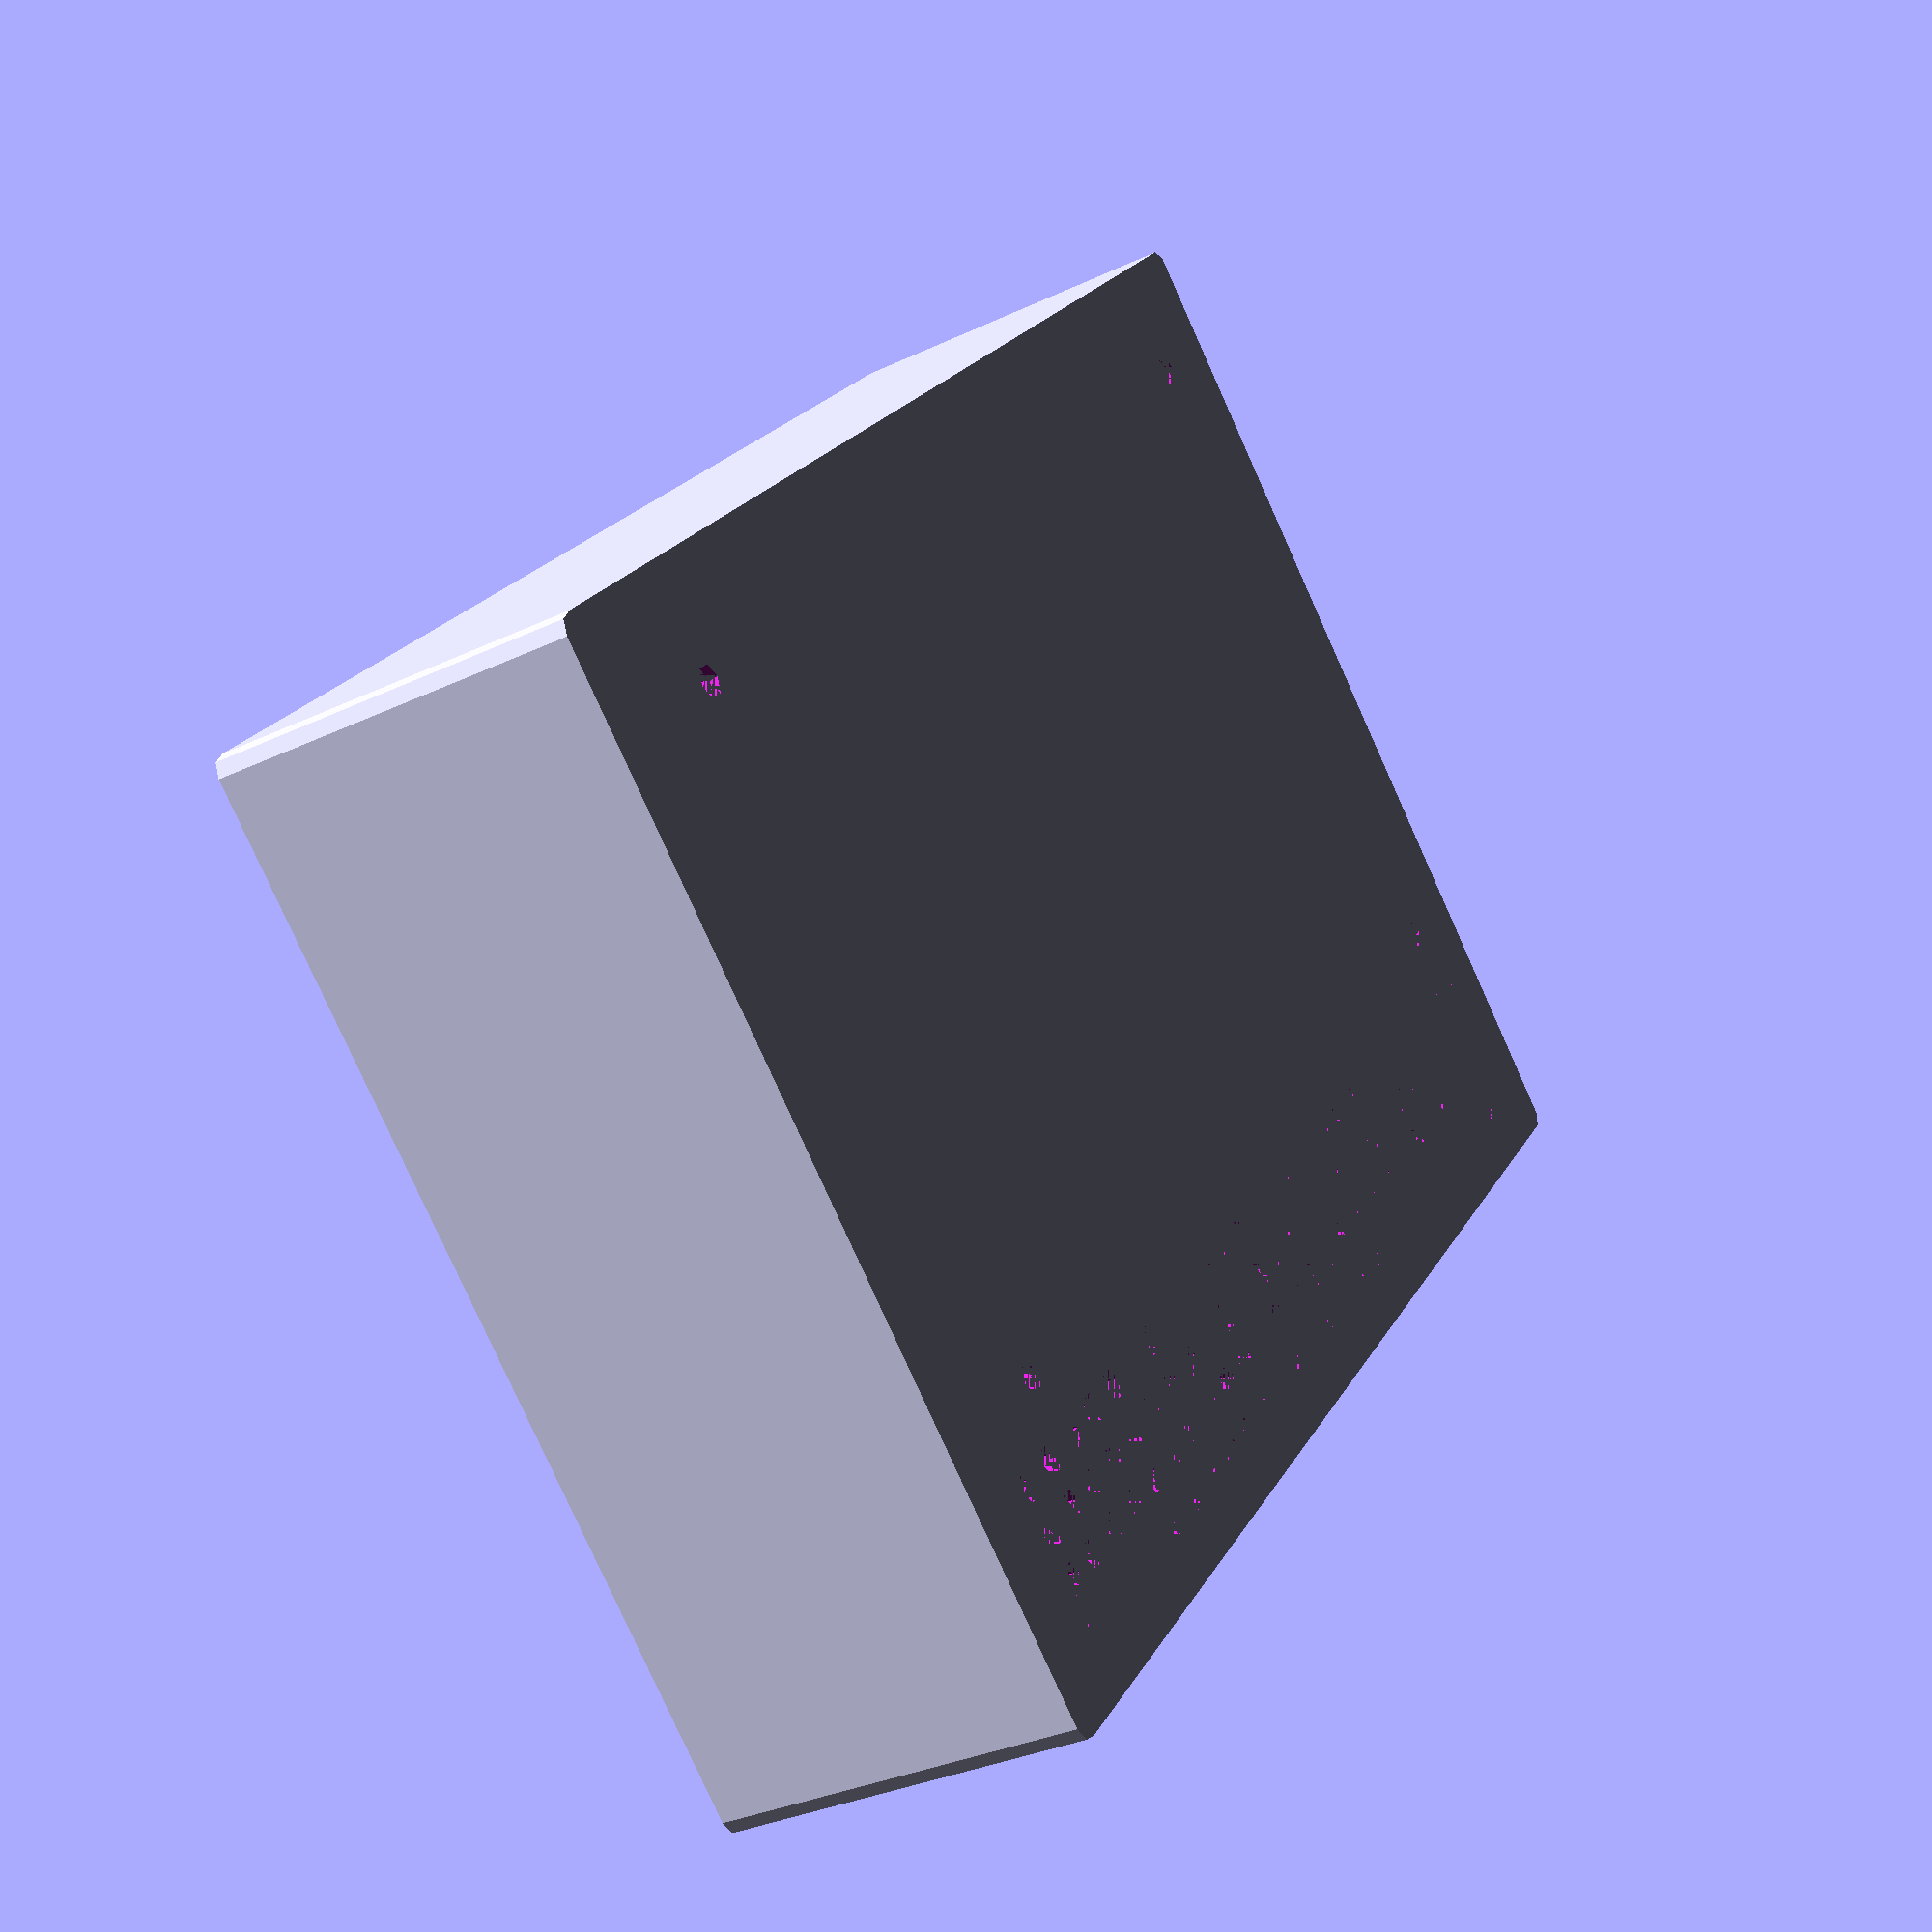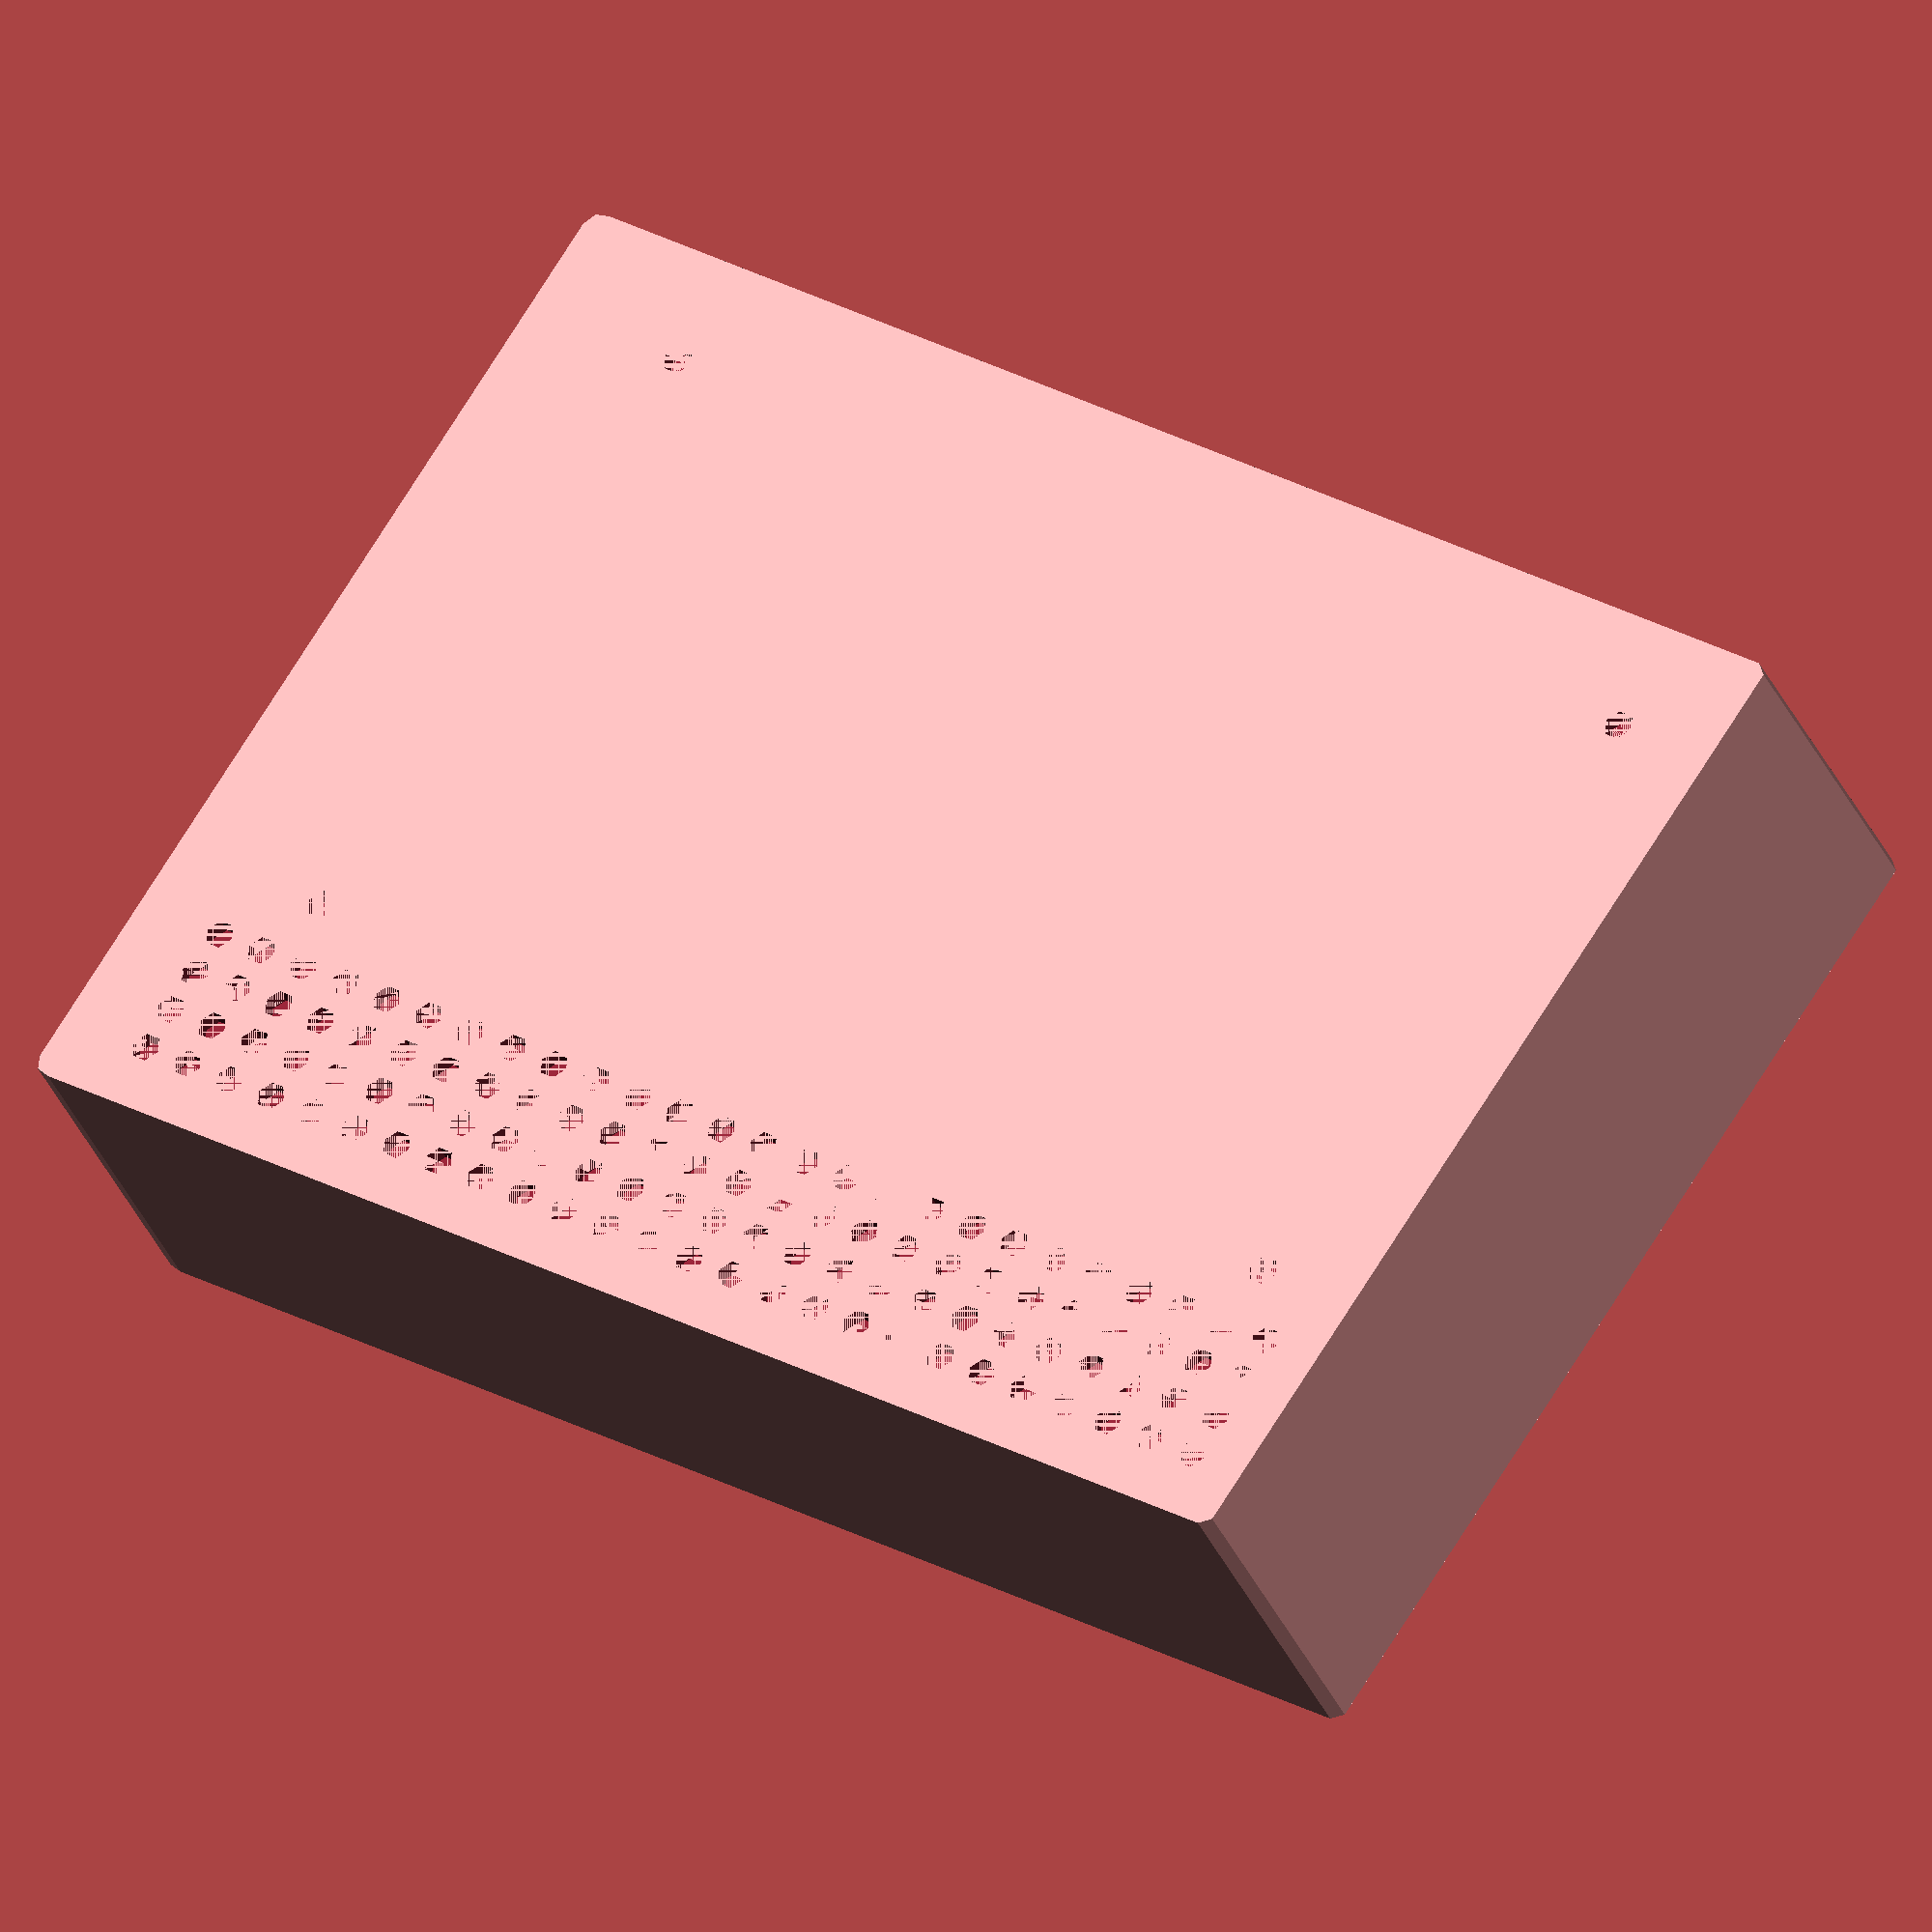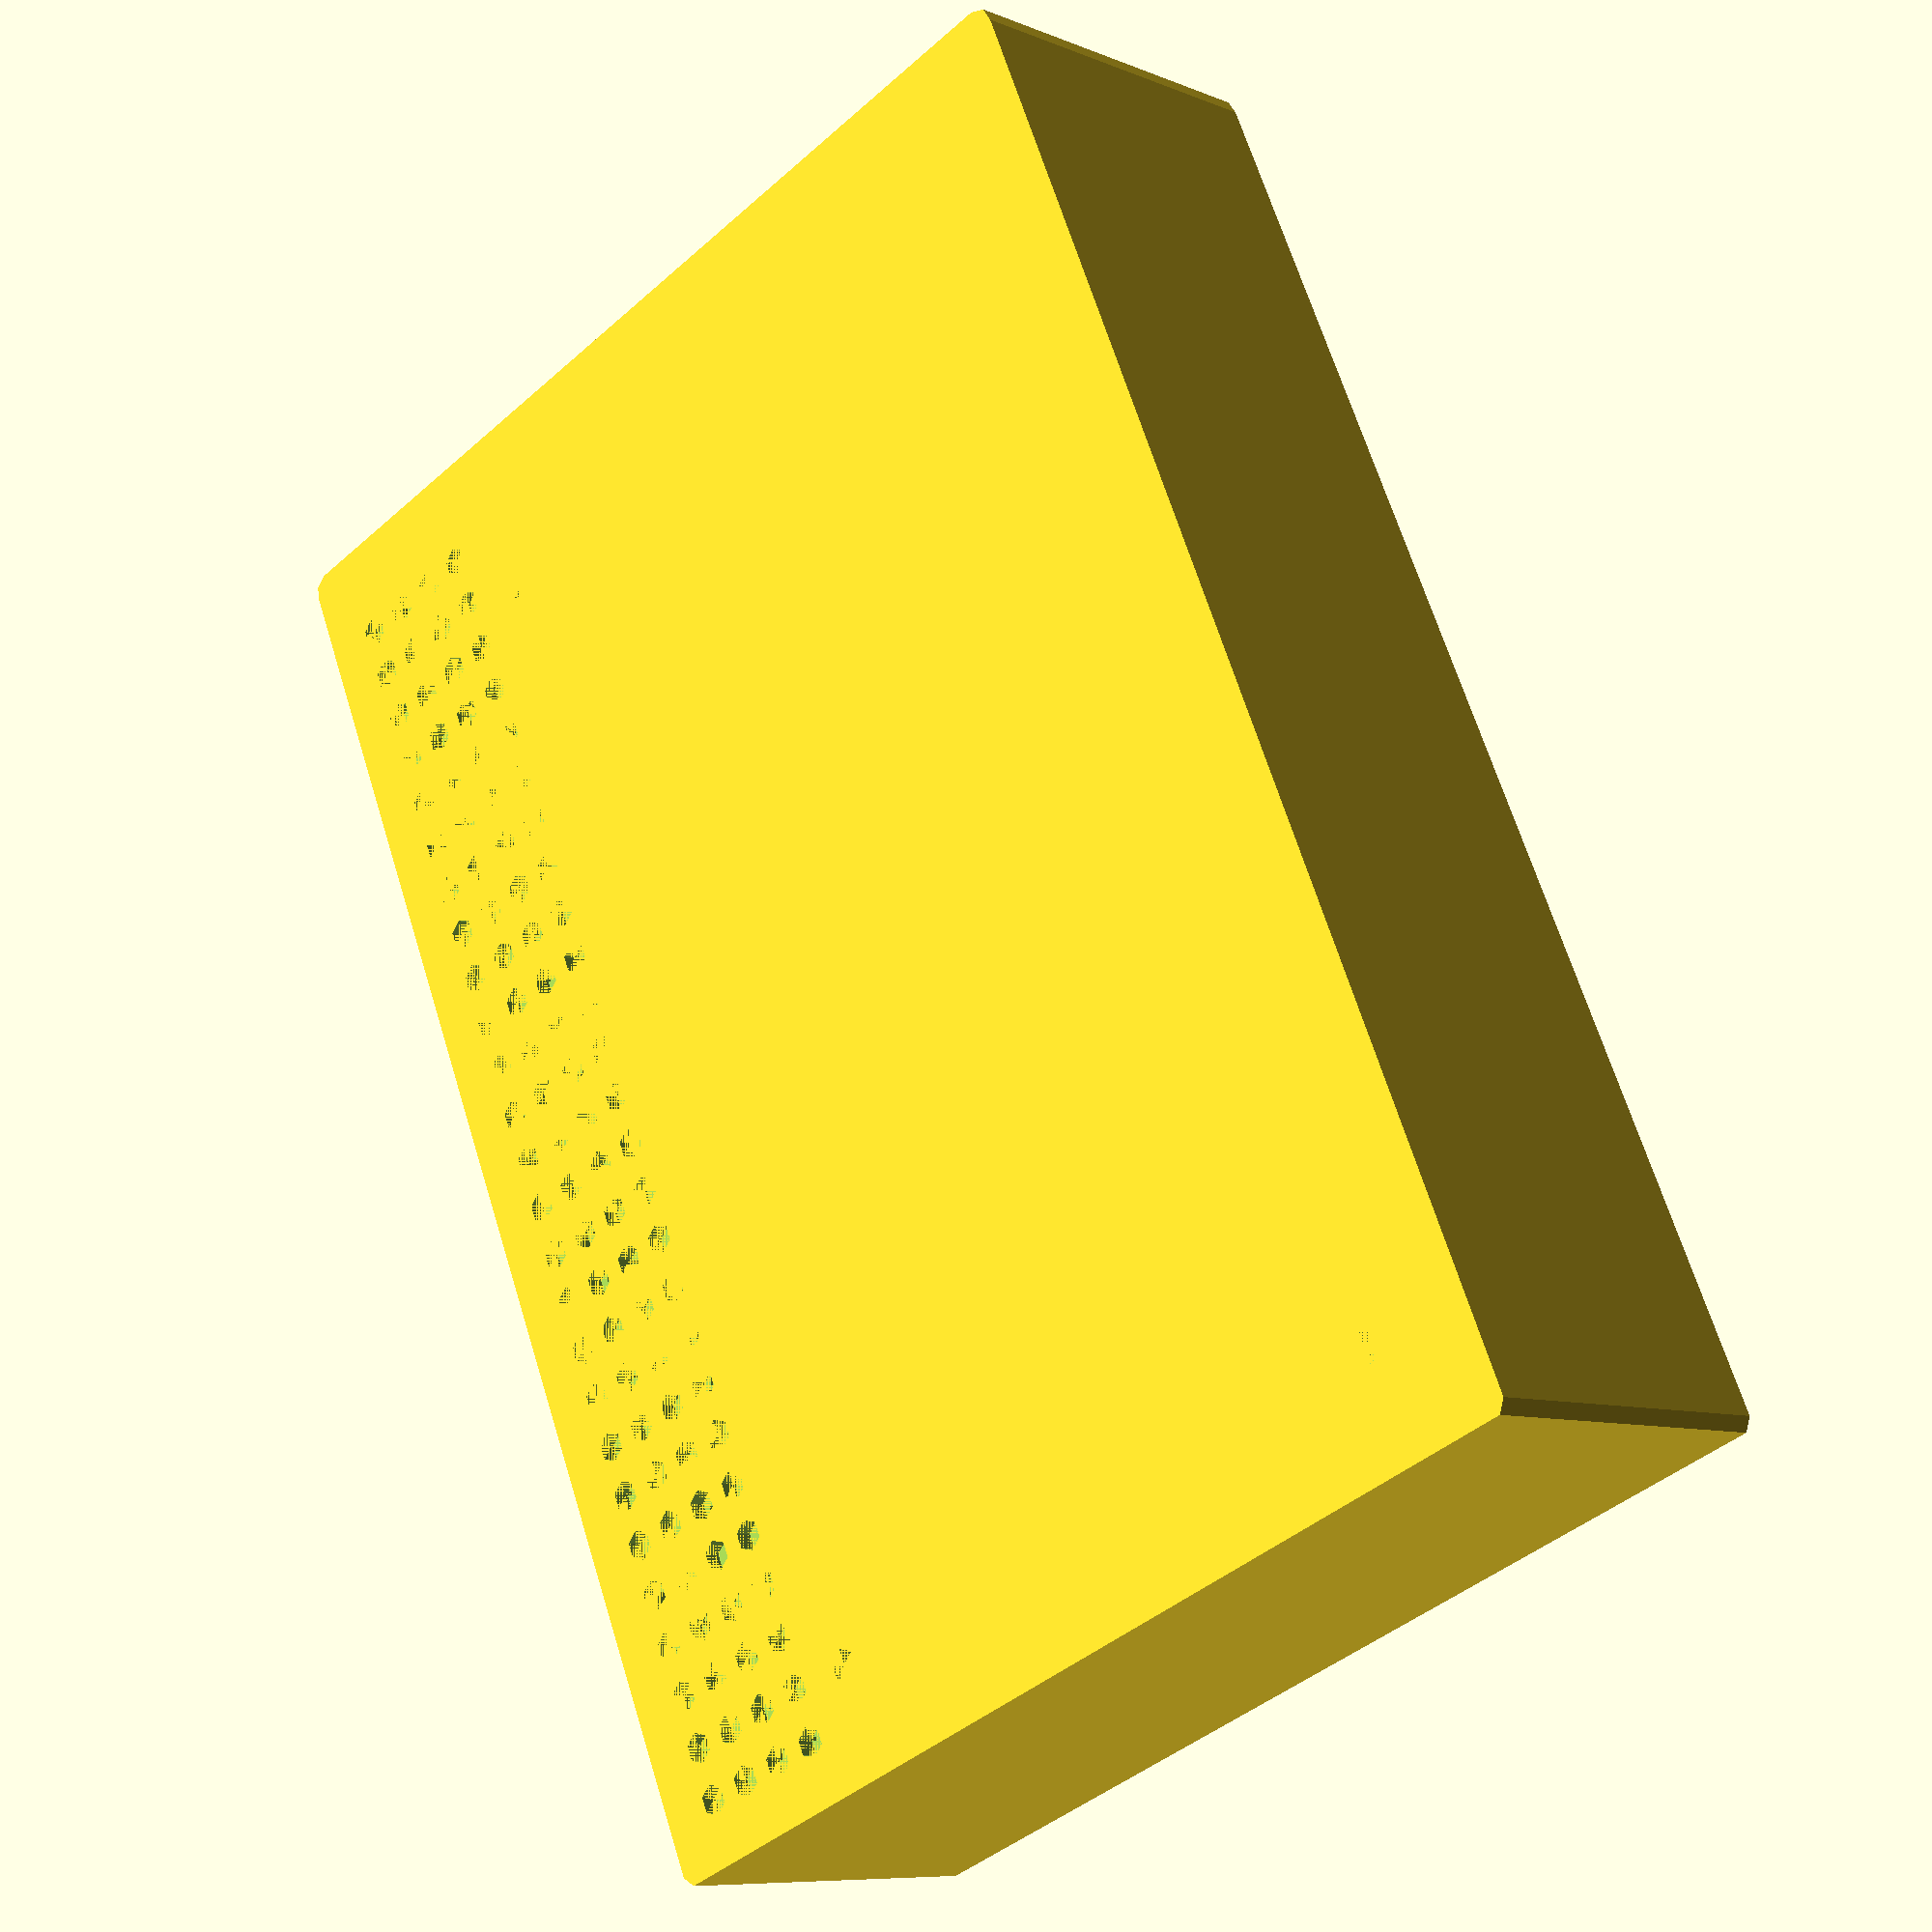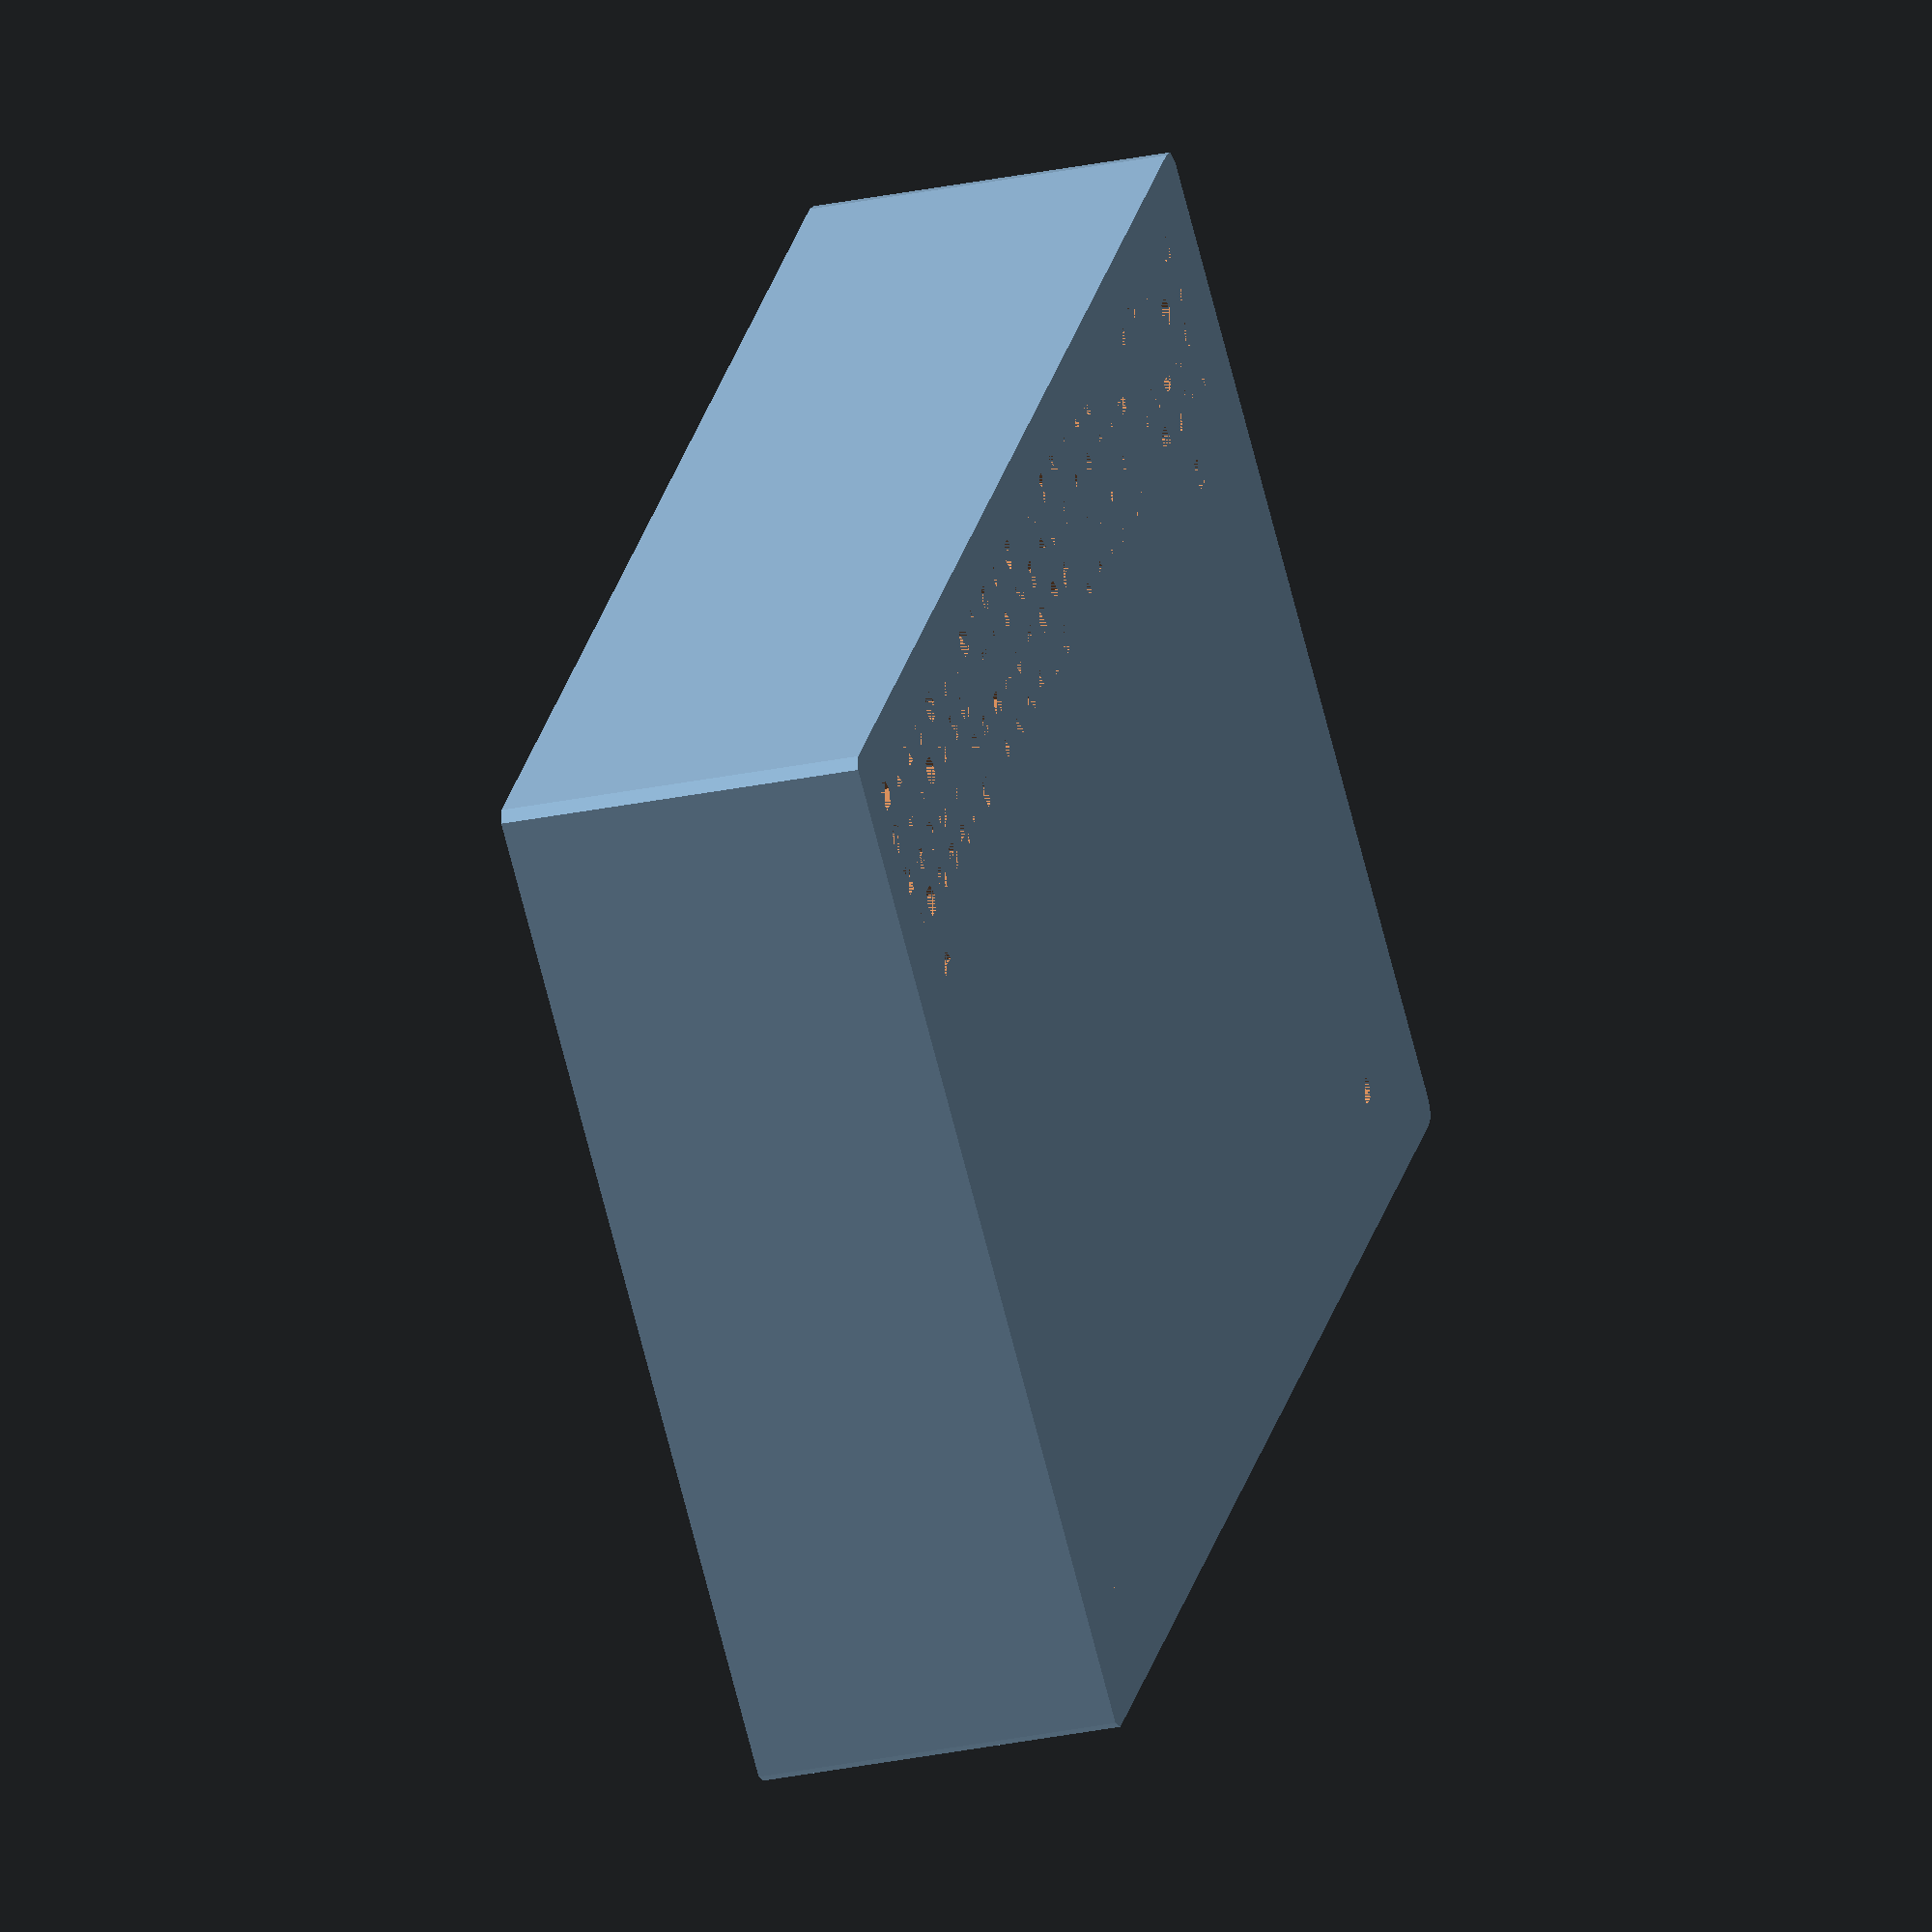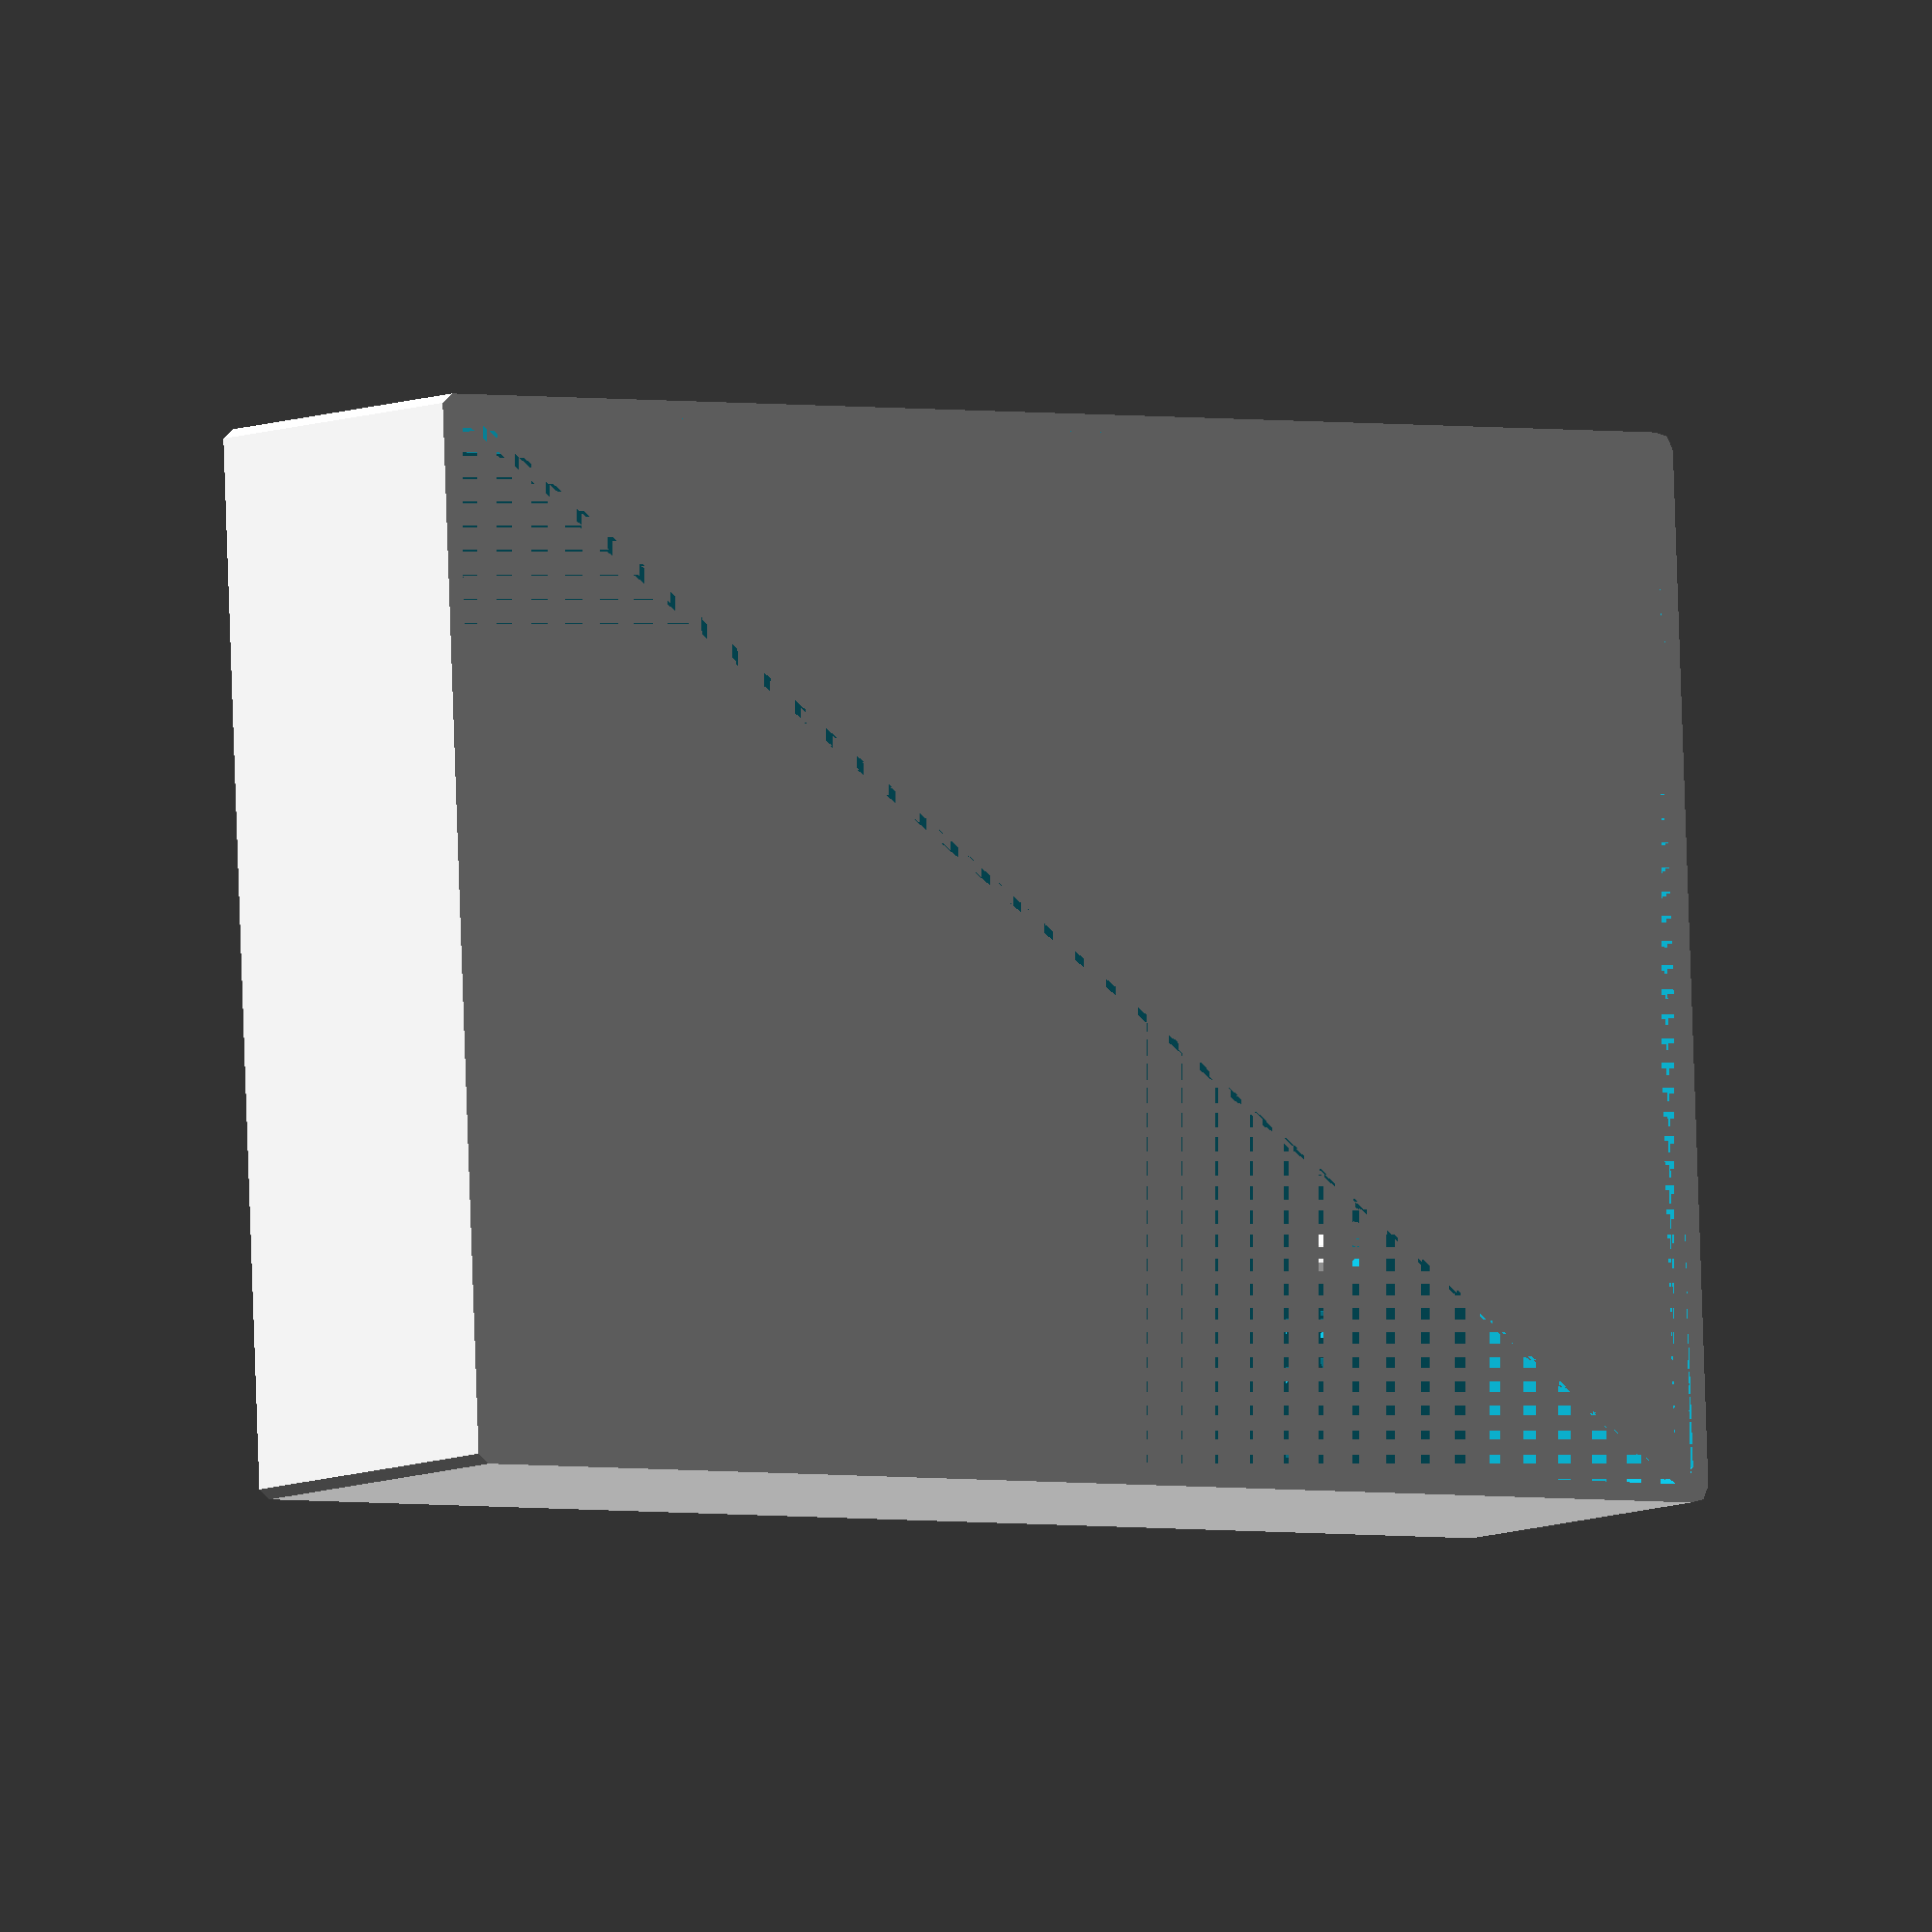
<openscad>
//$fa=5; $fs=0.1;

wall=2;
R=2;
perfR=1.75;
intL=143+20;
intW=84+30;
intH=40;

outL=intL+2*wall;
outW=intW+2*wall;
outH=intH+wall;

difference(){
	
	union(){
	
	// коробка
	hull(){
		translate([R, R, outH/2]) cylinder(h=outH, r=R, center=true);
		translate([outL, R, outH/2]) cylinder(h=outH, r=R, center=true);
		translate([R, outW, outH/2]) cylinder(h=outH, r=R, center=true);
		translate([outL, outW, outH/2]) cylinder(h=outH, r=R, center=true);
	}
	
	}

	union(){
	
		// вырез коробки
		hull(){
			translate([R+wall, R+wall, outH/2+wall/2]) cylinder(h=intH, r=R, center=true);
			translate([intL+wall, R+wall, outH/2+wall/2]) cylinder(h=intH, r=R, center=true);
			translate([R+wall, intW+wall, outH/2+wall/2]) cylinder(h=intH, r=R, center=true);
			translate([intL+wall, intW+wall, outH/2+wall/2]) cylinder(h=intH, r=R, center=true);
		}
	
		// перфорация раз
		for (x_pos = [R+wall+2*perfR : 6 : intL-2*perfR]){
			for (y_mul = [0: 3: 9]){
				translate([x_pos, R+wall+(2+y_mul)*perfR, wall/2]) cylinder(r=perfR, h=wall, center=true);
			}
		}
		
		// под плату	
		translate([R+wall+9, R+wall+27, wall/2]){
			cylinder(r=1.8, h=wall, center=true);
			translate([135, 0, 0]) cylinder(r=1.8, h=wall, center=true);
			translate([0, 76, 0]) cylinder(r=1.8, h=wall, center=true);
			translate([135, 76, 0]) cylinder(r=1.8, h=wall, center=true);	
		}
	}
}

//упоры под плату
difference(){
	union(){
		translate([R+wall+9, R+wall+27, wall+2]){
			cylinder(r=3.5, h=4, center=true);
			translate([135, 0, 0]) cylinder(r=3.5, h=4, center=true);
			translate([0, 76, 0]) cylinder(r=3.5, h=4, center=true);
			translate([135, 76, 0]) cylinder(r=3.5, h=4, center=true);
		}
	}

	union(){
		translate([R+wall+9, R+wall+27, wall+1]){
			cylinder(r=1.8, h=6, center=true);
			translate([135, 0, 0]) cylinder(r=1.8, h=6, center=true);
			translate([0, 76, 0]) cylinder(r=1.8, h=6, center=true);
			translate([135, 76, 0]) cylinder(r=1.8, h=6, center=true);
		}

	}
}


</openscad>
<views>
elev=212.8 azim=228.5 roll=56.8 proj=p view=wireframe
elev=213.7 azim=146.1 roll=339.4 proj=o view=wireframe
elev=188.6 azim=113.3 roll=317.7 proj=p view=solid
elev=26.5 azim=229.5 roll=108.7 proj=o view=wireframe
elev=186.7 azim=177.6 roll=215.6 proj=o view=solid
</views>
